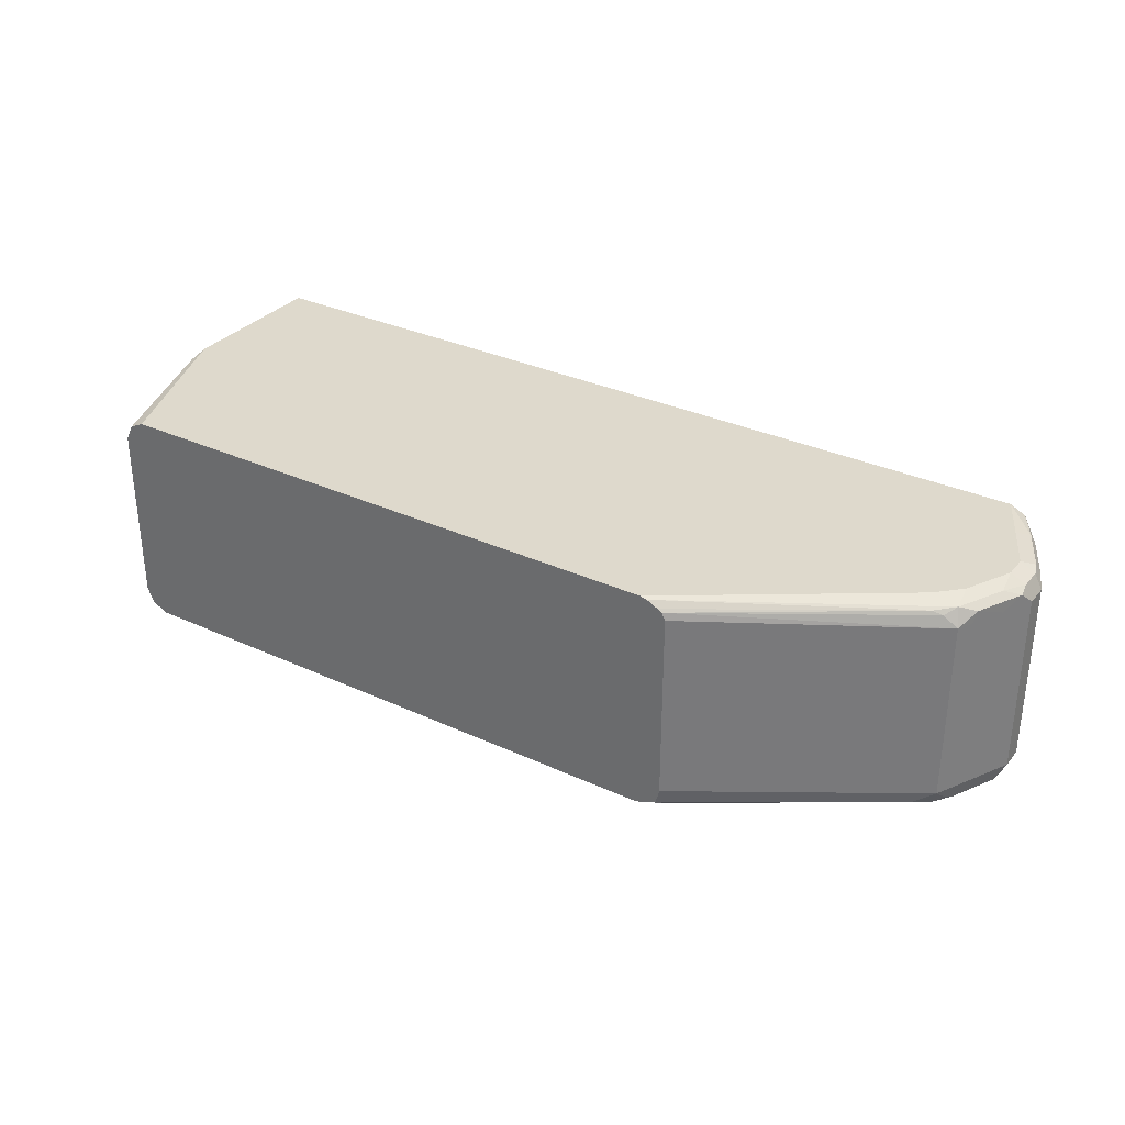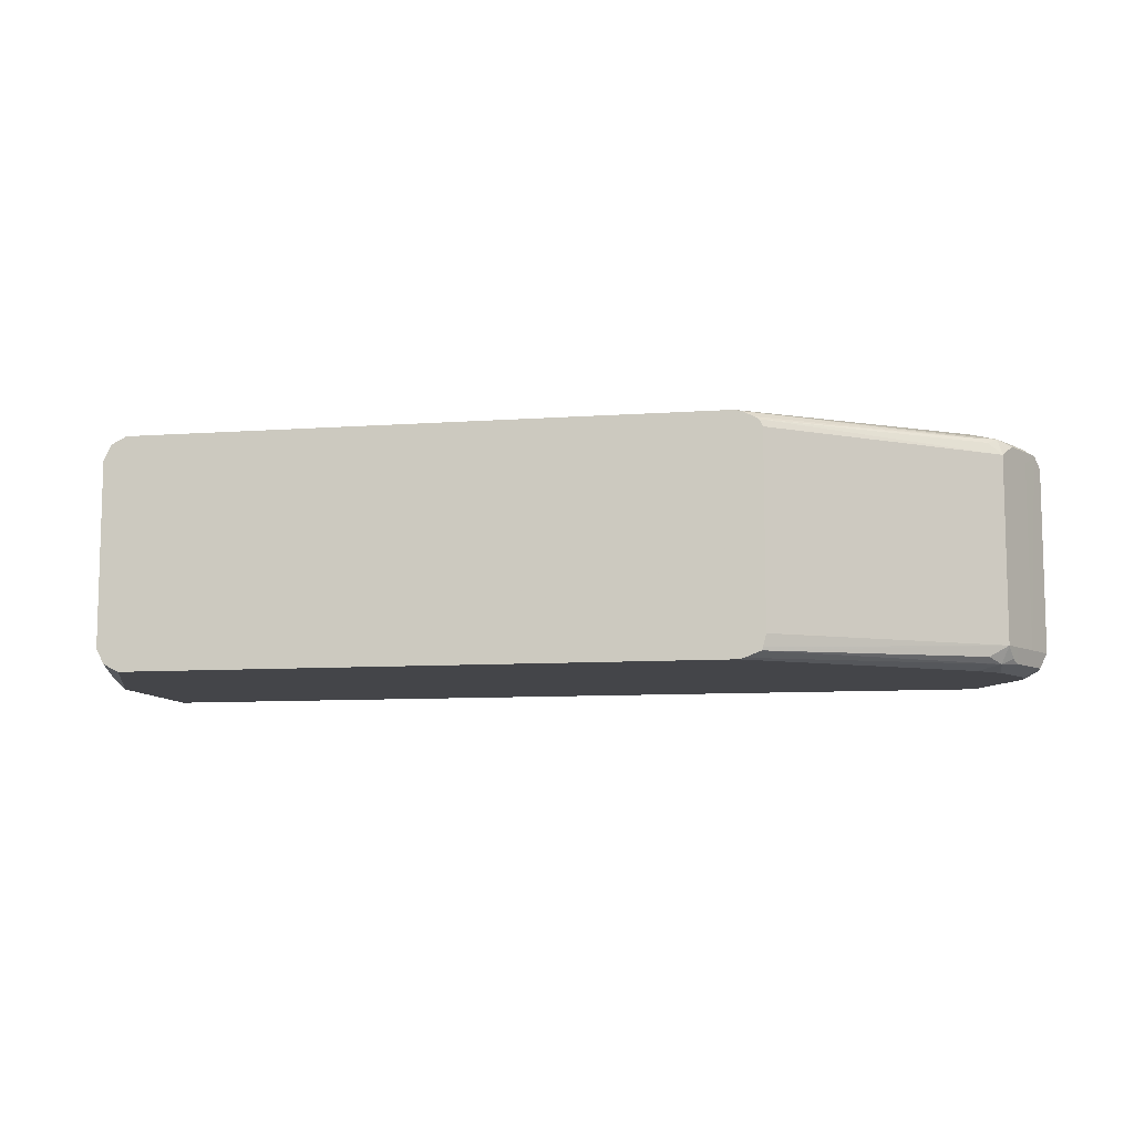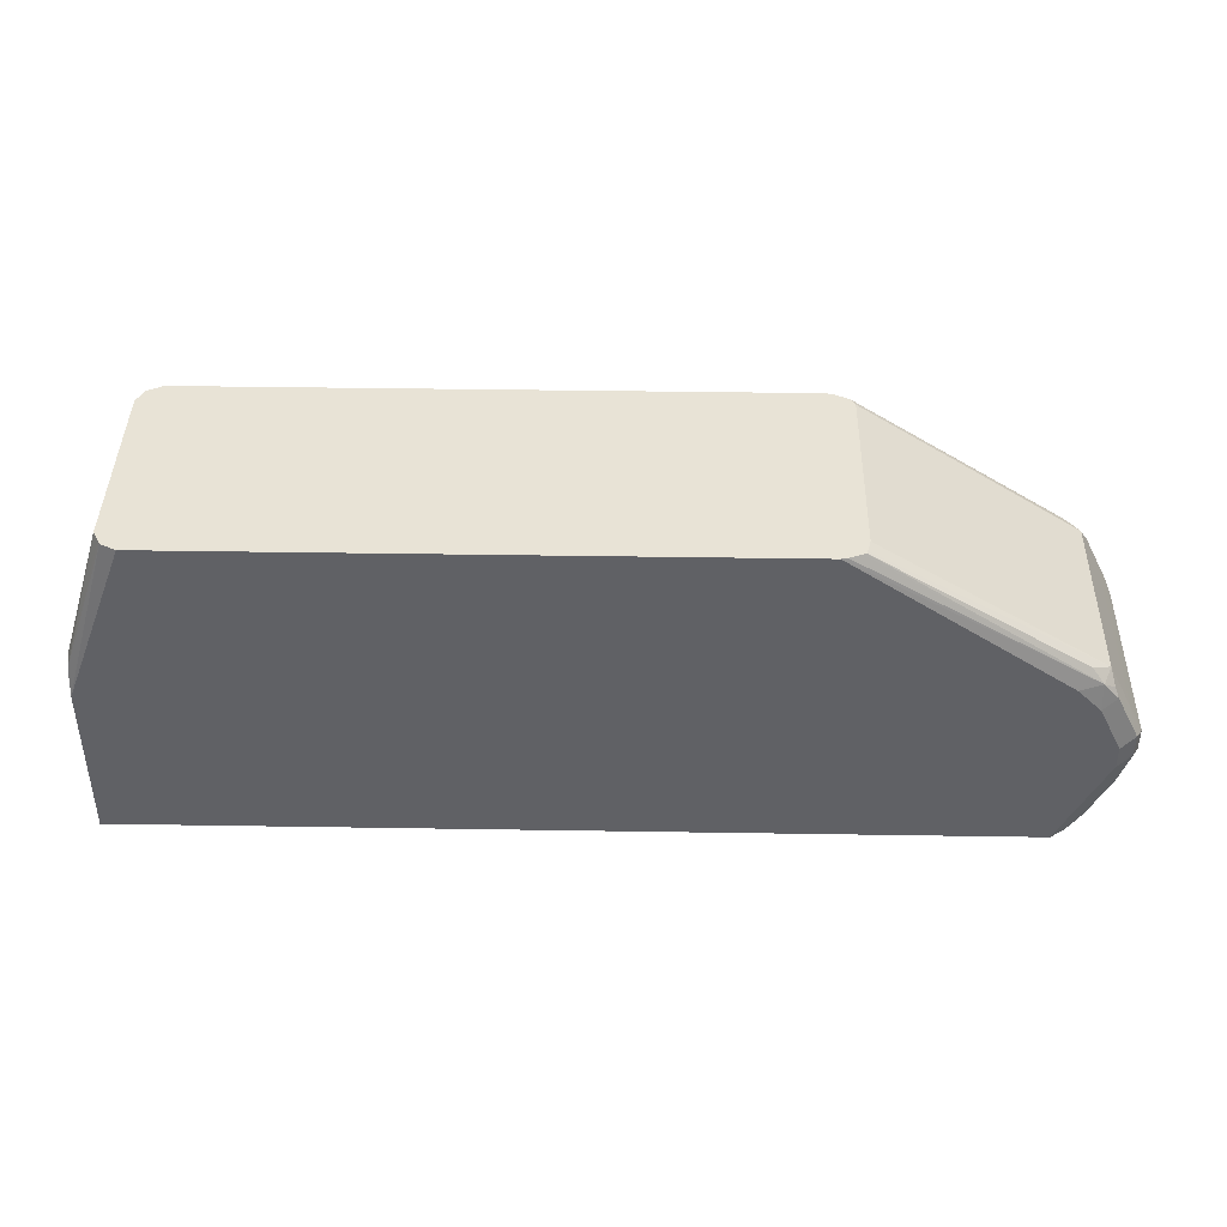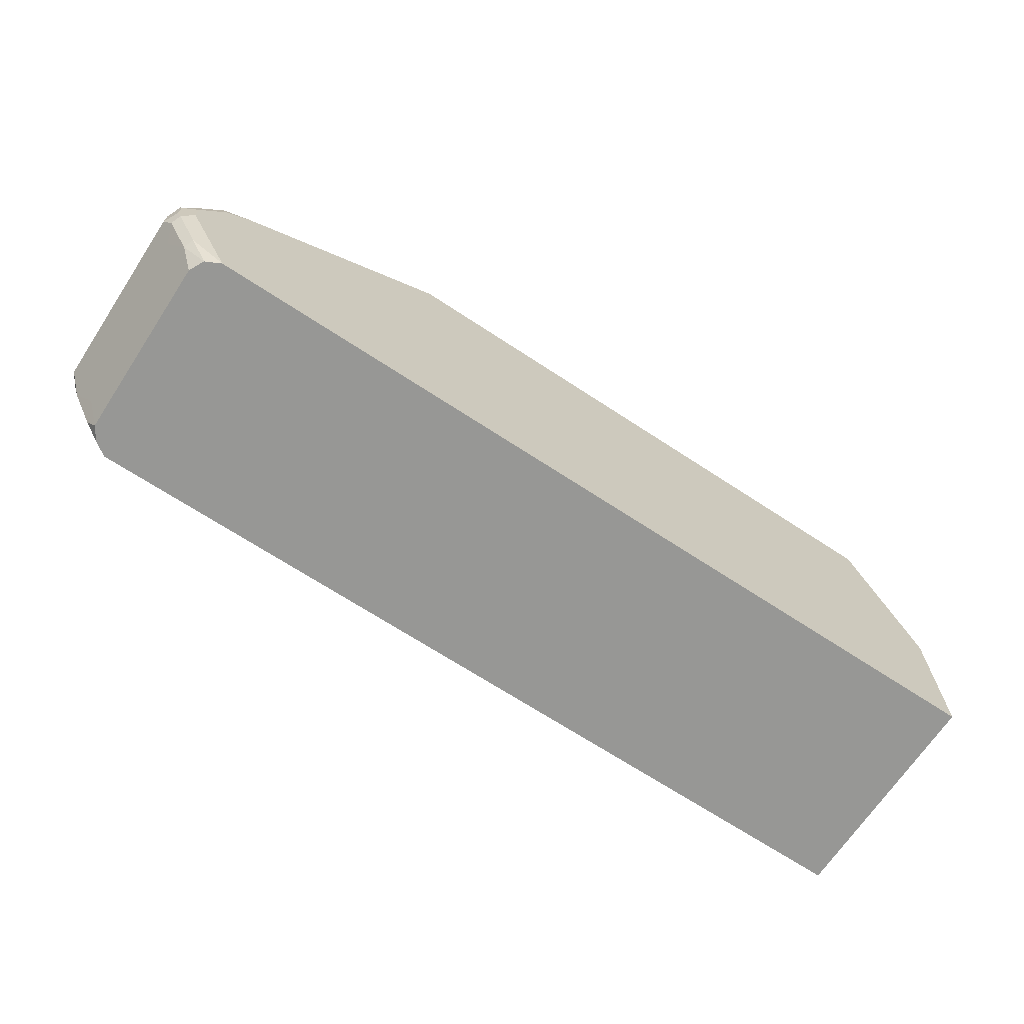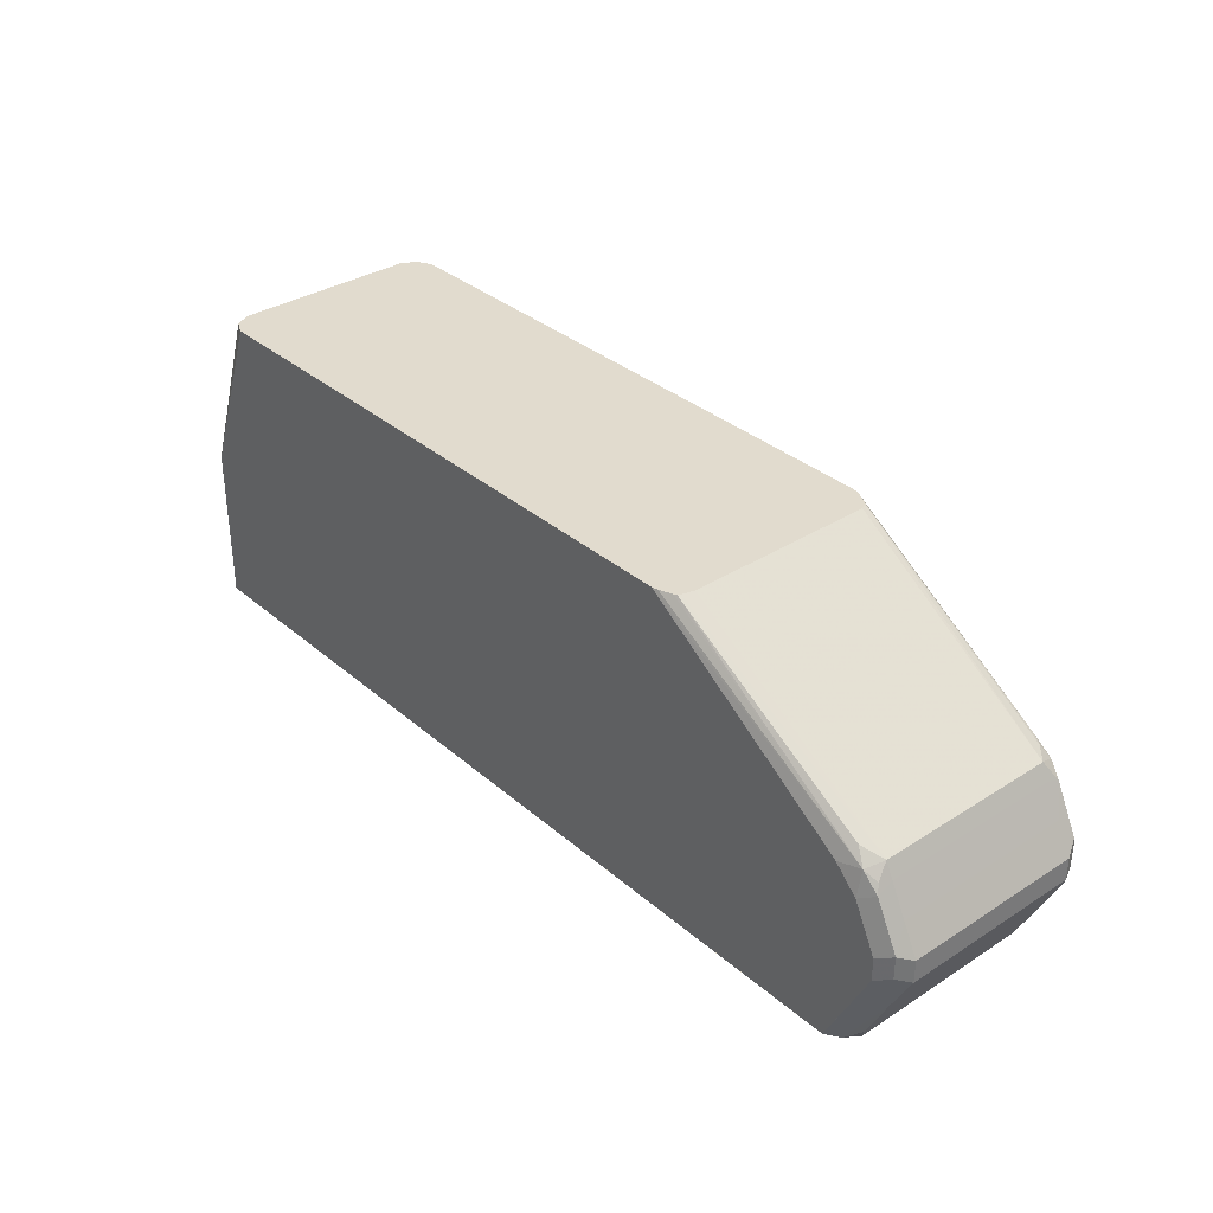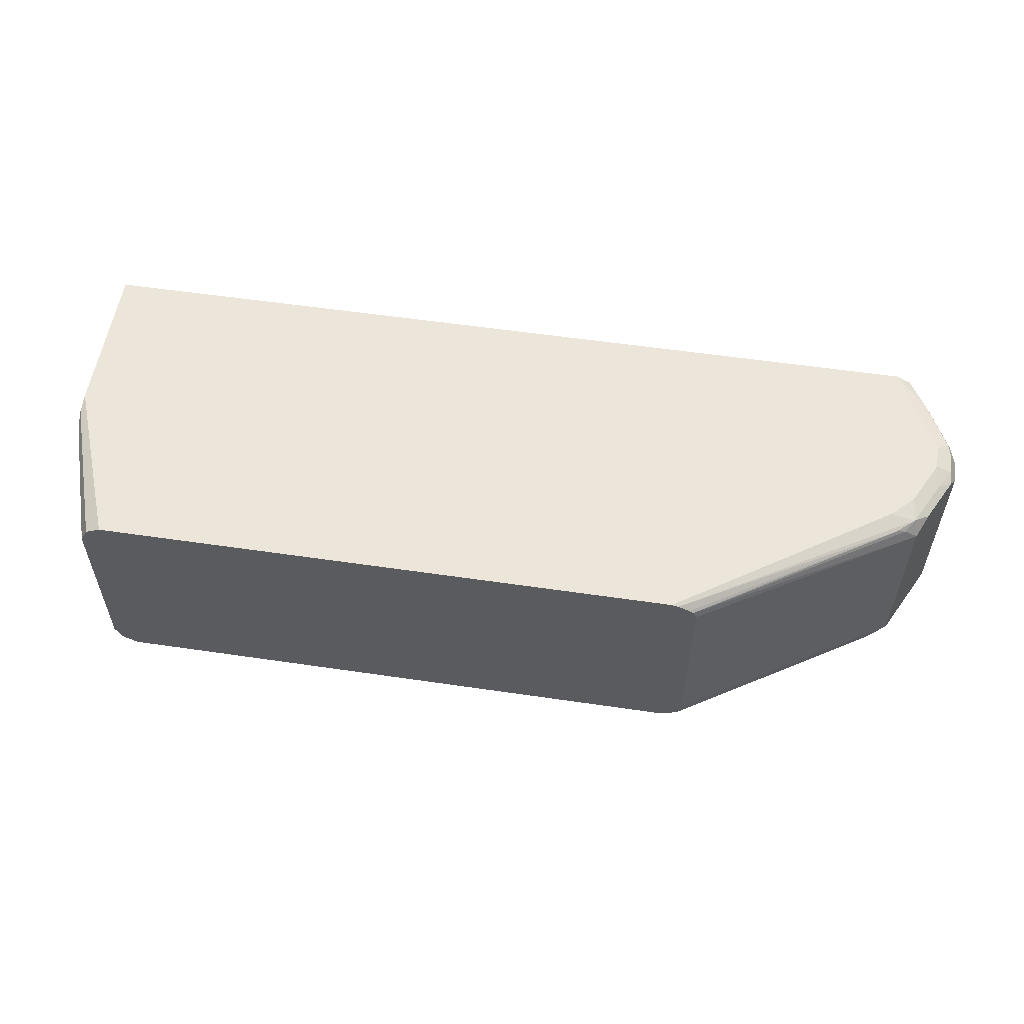
<metadata>
{"format":"obj","ext":"obj","renderer":"f3d","projection":"perspective","resolution":1024,"background":"white","views":[{"elev":32.0,"azim":32.9,"up":"+Y"},{"elev":-9.0,"azim":10.7,"up":"+Y"},{"elev":41.5,"azim":1.1,"up":"+Z"},{"elev":-68.1,"azim":146.6,"up":"+Z"},{"elev":33.9,"azim":49.1,"up":"+Z"},{"elev":55.8,"azim":8.8,"up":"+Y"}]}
</metadata>
<code>
v 0.1226 0.07002 -0.03031
v 0.1226 -0.07002 -0.03031
v 0.1284 0.08169 -0.03031
v 0.09102 0.0777 -0.1324
v 0.09102 0.06659 -0.1296
v 0.1268 -0.07855 -0.03031
v 0.09102 -0.07345 -0.1296
v 0.09102 -0.07797 -0.1332
v 0.09102 -0.08181 -0.1366
v 0.1354 0.08517 -0.03031
v 0.09102 0.0847 -0.1429
v 0.09102 0.0841 -0.142
v 0.1284 -0.08169 -0.03031
v 0.09102 -0.08753 -0.1575
v 0.1401 0.08753 -0.03031
v 0.09102 0.08753 -0.1575
v 0.1401 -0.08753 -0.03031
v 0.09102 -0.08753 -0.28
v 0.5905 0.08753 -0.03031
v 0.09102 0.08753 -0.28
v 0.5905 -0.08753 -0.03031
v 0.7527 -0.08753 -0.28
v 0.5958 0.08635 -0.03031
v 0.7724 0.08314 -0.1401
v 0.7527 0.08753 -0.1401
v 0.7527 0.08753 -0.28
v 0.7527 -0.08753 -0.1401
v 0.7703 -0.08314 -0.1379
v 0.5952 -0.08649 -0.03031
v 0.7529 -0.08743 -0.28
v 0.7703 -0.08753 -0.2451
v 0.6043 0.08208 -0.03031
v 0.7586 0.08169 -0.1284
v 0.7703 0.08753 -0.1575
v 0.7659 0.07877 -0.1313
v 0.7761 0.07002 -0.1342
v 0.7834 0.07877 -0.1488
v 0.8009 0.07877 -0.1838
v 0.7899 0.08314 -0.1751
v 0.7703 0.08753 -0.2451
v 0.779 0.08314 -0.2538
v 0.7645 0.08169 -0.28
v 0.7703 -0.08753 -0.1575
v 0.7819 -0.08169 -0.1517
v 0.779 -0.07877 -0.1444
v 0.7761 -0.07002 -0.1342
v 0.7615 -0.07877 -0.1269
v 0.6072 -0.08177 -0.03031
v 0.6046 -0.08282 -0.03031
v 0.7633 -0.08054 -0.28
v 0.7936 -0.07584 -0.2334
v 0.7877 -0.08753 -0.2101
v 0.6076 0.08011 -0.03031
v 0.7877 0.08753 -0.1925
v 0.7819 0.07002 -0.1459
v 0.6103 0.07471 -0.03031
v 0.7936 0.07002 -0.1692
v 0.7936 -0.07002 -0.1692
v 0.8052 -0.07002 -0.1925
v 0.8052 0.07002 -0.1925
v 0.8052 0.07002 -0.2101
v 0.7994 0.08169 -0.2101
v 0.7994 0.08169 -0.1925
v 0.7877 0.08753 -0.2101
v 0.7965 0.08314 -0.2188
v 0.7819 0.07584 -0.2568
v 0.7703 0.07009 -0.28
v 0.7877 -0.08753 -0.1925
v 0.7994 -0.08169 -0.1867
v 0.7819 -0.07002 -0.1459
v 0.6103 -0.07002 -0.03031
v 0.608 -0.07943 -0.03031
v 0.7703 -0.07007 -0.28
v 0.7761 -0.07584 -0.2684
v 0.7819 -0.06417 -0.2568
v 0.7936 0.06417 -0.2334
v 0.8052 -0.07002 -0.2101
v 0.7994 -0.08169 -0.2042
v 0.7994 0.07584 -0.2217
f 36 56 71
f 36 71 46
f 37 55 57
f 37 57 38
f 38 58 59
f 41 65 66
f 38 59 60
f 38 63 39
f 38 61 62
f 38 62 63
f 38 57 58
f 39 63 54
f 40 64 65
f 40 65 41
f 36 53 56
f 38 60 61
f 36 55 37
f 28 49 29
f 36 46 70
f 41 66 42
f 26 40 41
f 26 41 42
f 27 43 28
f 28 43 44
f 28 44 45
f 28 45 46
f 36 70 55
f 28 46 47
f 28 48 49
f 30 50 31
f 31 50 51
f 31 51 52
f 32 53 33
f 33 53 35
f 35 53 36
f 28 47 48
f 42 66 67
f 24 54 34
f 43 69 44
f 55 58 57
f 58 69 59
f 59 77 61
f 59 61 60
f 59 69 78
f 59 78 77
f 61 79 62
f 61 76 79
f 62 79 65
f 62 65 64
f 65 79 66
f 66 75 73
f 66 73 67
f 66 79 76
f 73 75 74
f 55 70 58
f 54 62 64
f 54 63 62
f 52 69 68
f 44 69 58
f 44 58 70
f 44 70 46
f 44 46 45
f 46 71 72
f 46 72 48
f 46 48 47
f 43 68 69
f 50 73 74
f 51 75 66
f 51 66 76
f 51 61 77
f 51 77 78
f 51 78 52
f 51 74 75
f 52 78 69
f 50 74 51
f 24 39 54
f 51 76 61
f 24 37 38
f 2 7 8
f 2 8 9
f 2 9 6
f 24 38 39
f 3 10 11
f 3 11 12
f 3 12 4
f 4 12 11
f 4 11 16
f 4 16 20
f 4 20 18
f 4 18 14
f 4 14 9
f 4 9 8
f 4 8 7
f 1 5 7
f 1 4 5
f 1 3 4
f 1 10 3
f 1 2 6
f 1 6 13
f 1 13 17
f 1 17 21
f 1 21 29
f 1 29 49
f 1 49 48
f 4 7 5
f 1 48 72
f 1 71 56
f 1 56 53
f 1 53 32
f 1 32 23
f 1 23 19
f 1 19 15
f 1 15 10
f 1 72 71
f 6 9 13
f 1 7 2
f 10 15 16
f 18 42 67
f 18 67 73
f 18 73 50
f 18 50 30
f 18 30 22
f 19 23 24
f 19 24 25
f 18 26 42
f 21 27 28
f 22 30 31
f 23 32 33
f 23 33 24
f 24 34 25
f 24 33 35
f 9 14 13
f 24 36 37
f 21 28 29
f 18 20 26
f 24 35 36
f 15 26 20
f 15 20 16
f 13 14 17
f 14 18 22
f 14 22 31
f 14 31 52
f 14 52 68
f 14 68 43
f 14 43 27
f 10 16 11
f 14 21 17
f 15 19 25
f 15 25 34
f 15 34 54
f 15 54 64
f 15 64 40
f 15 40 26
f 14 27 21

</code>
